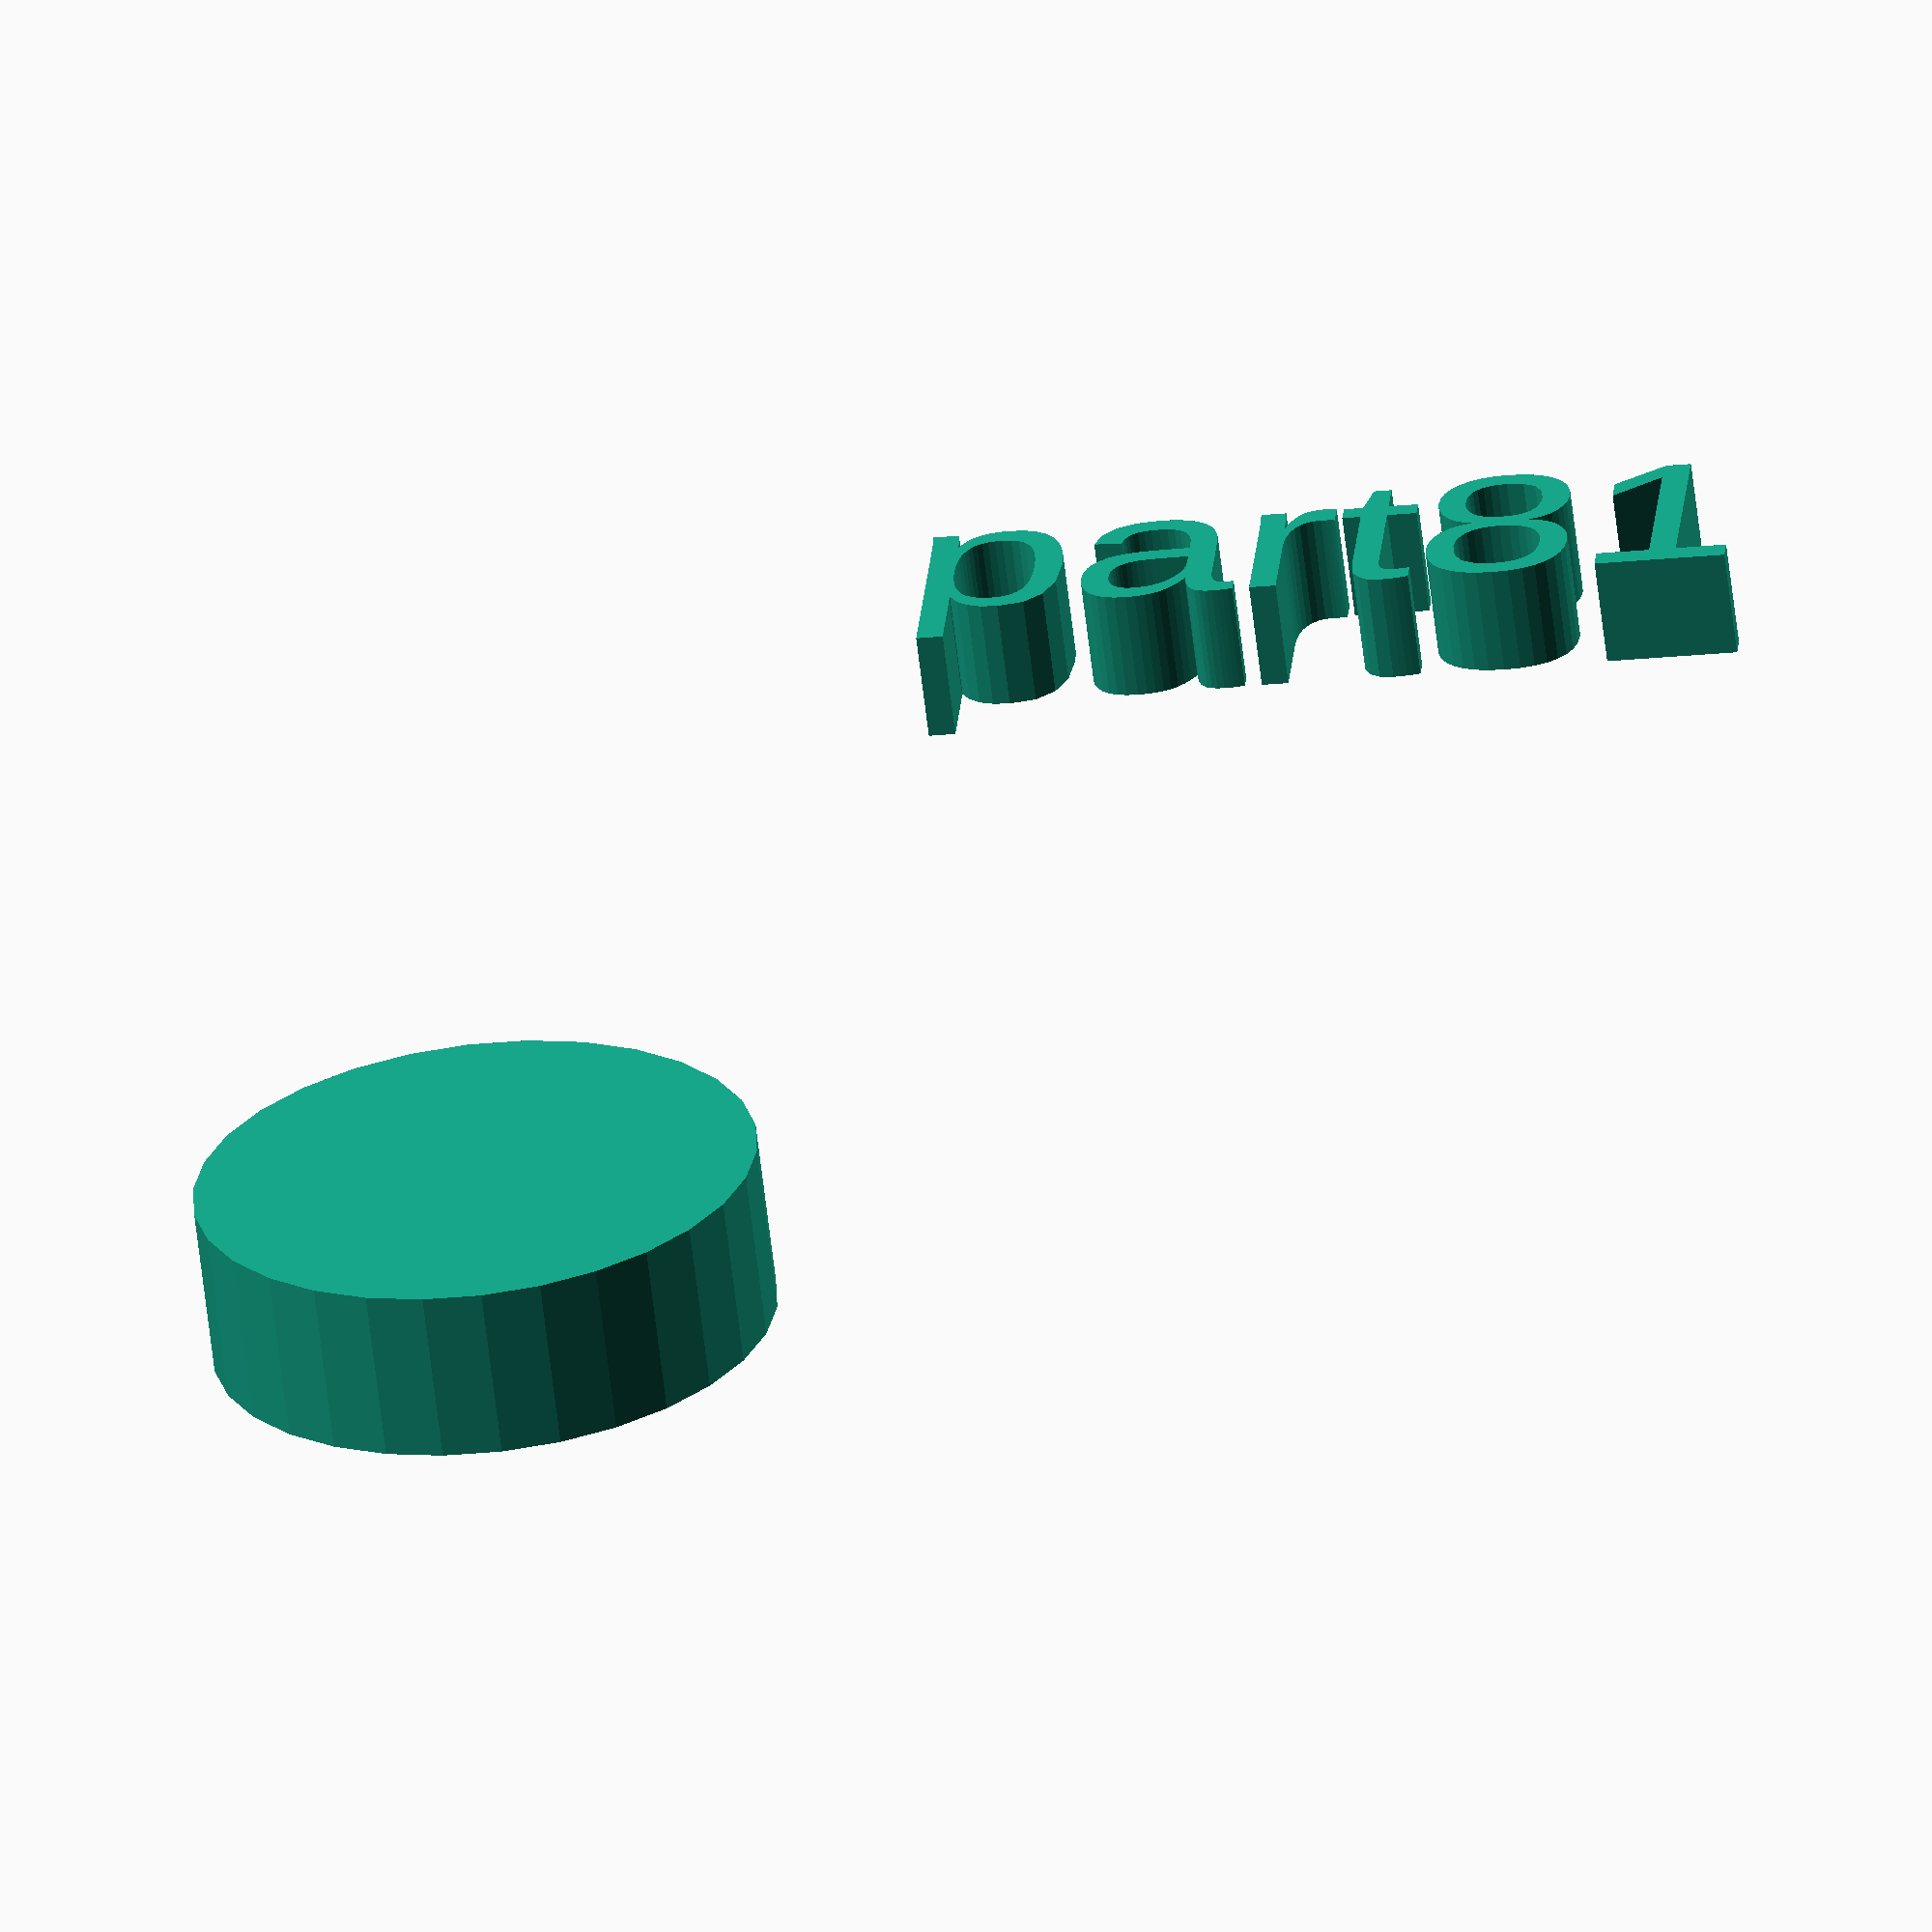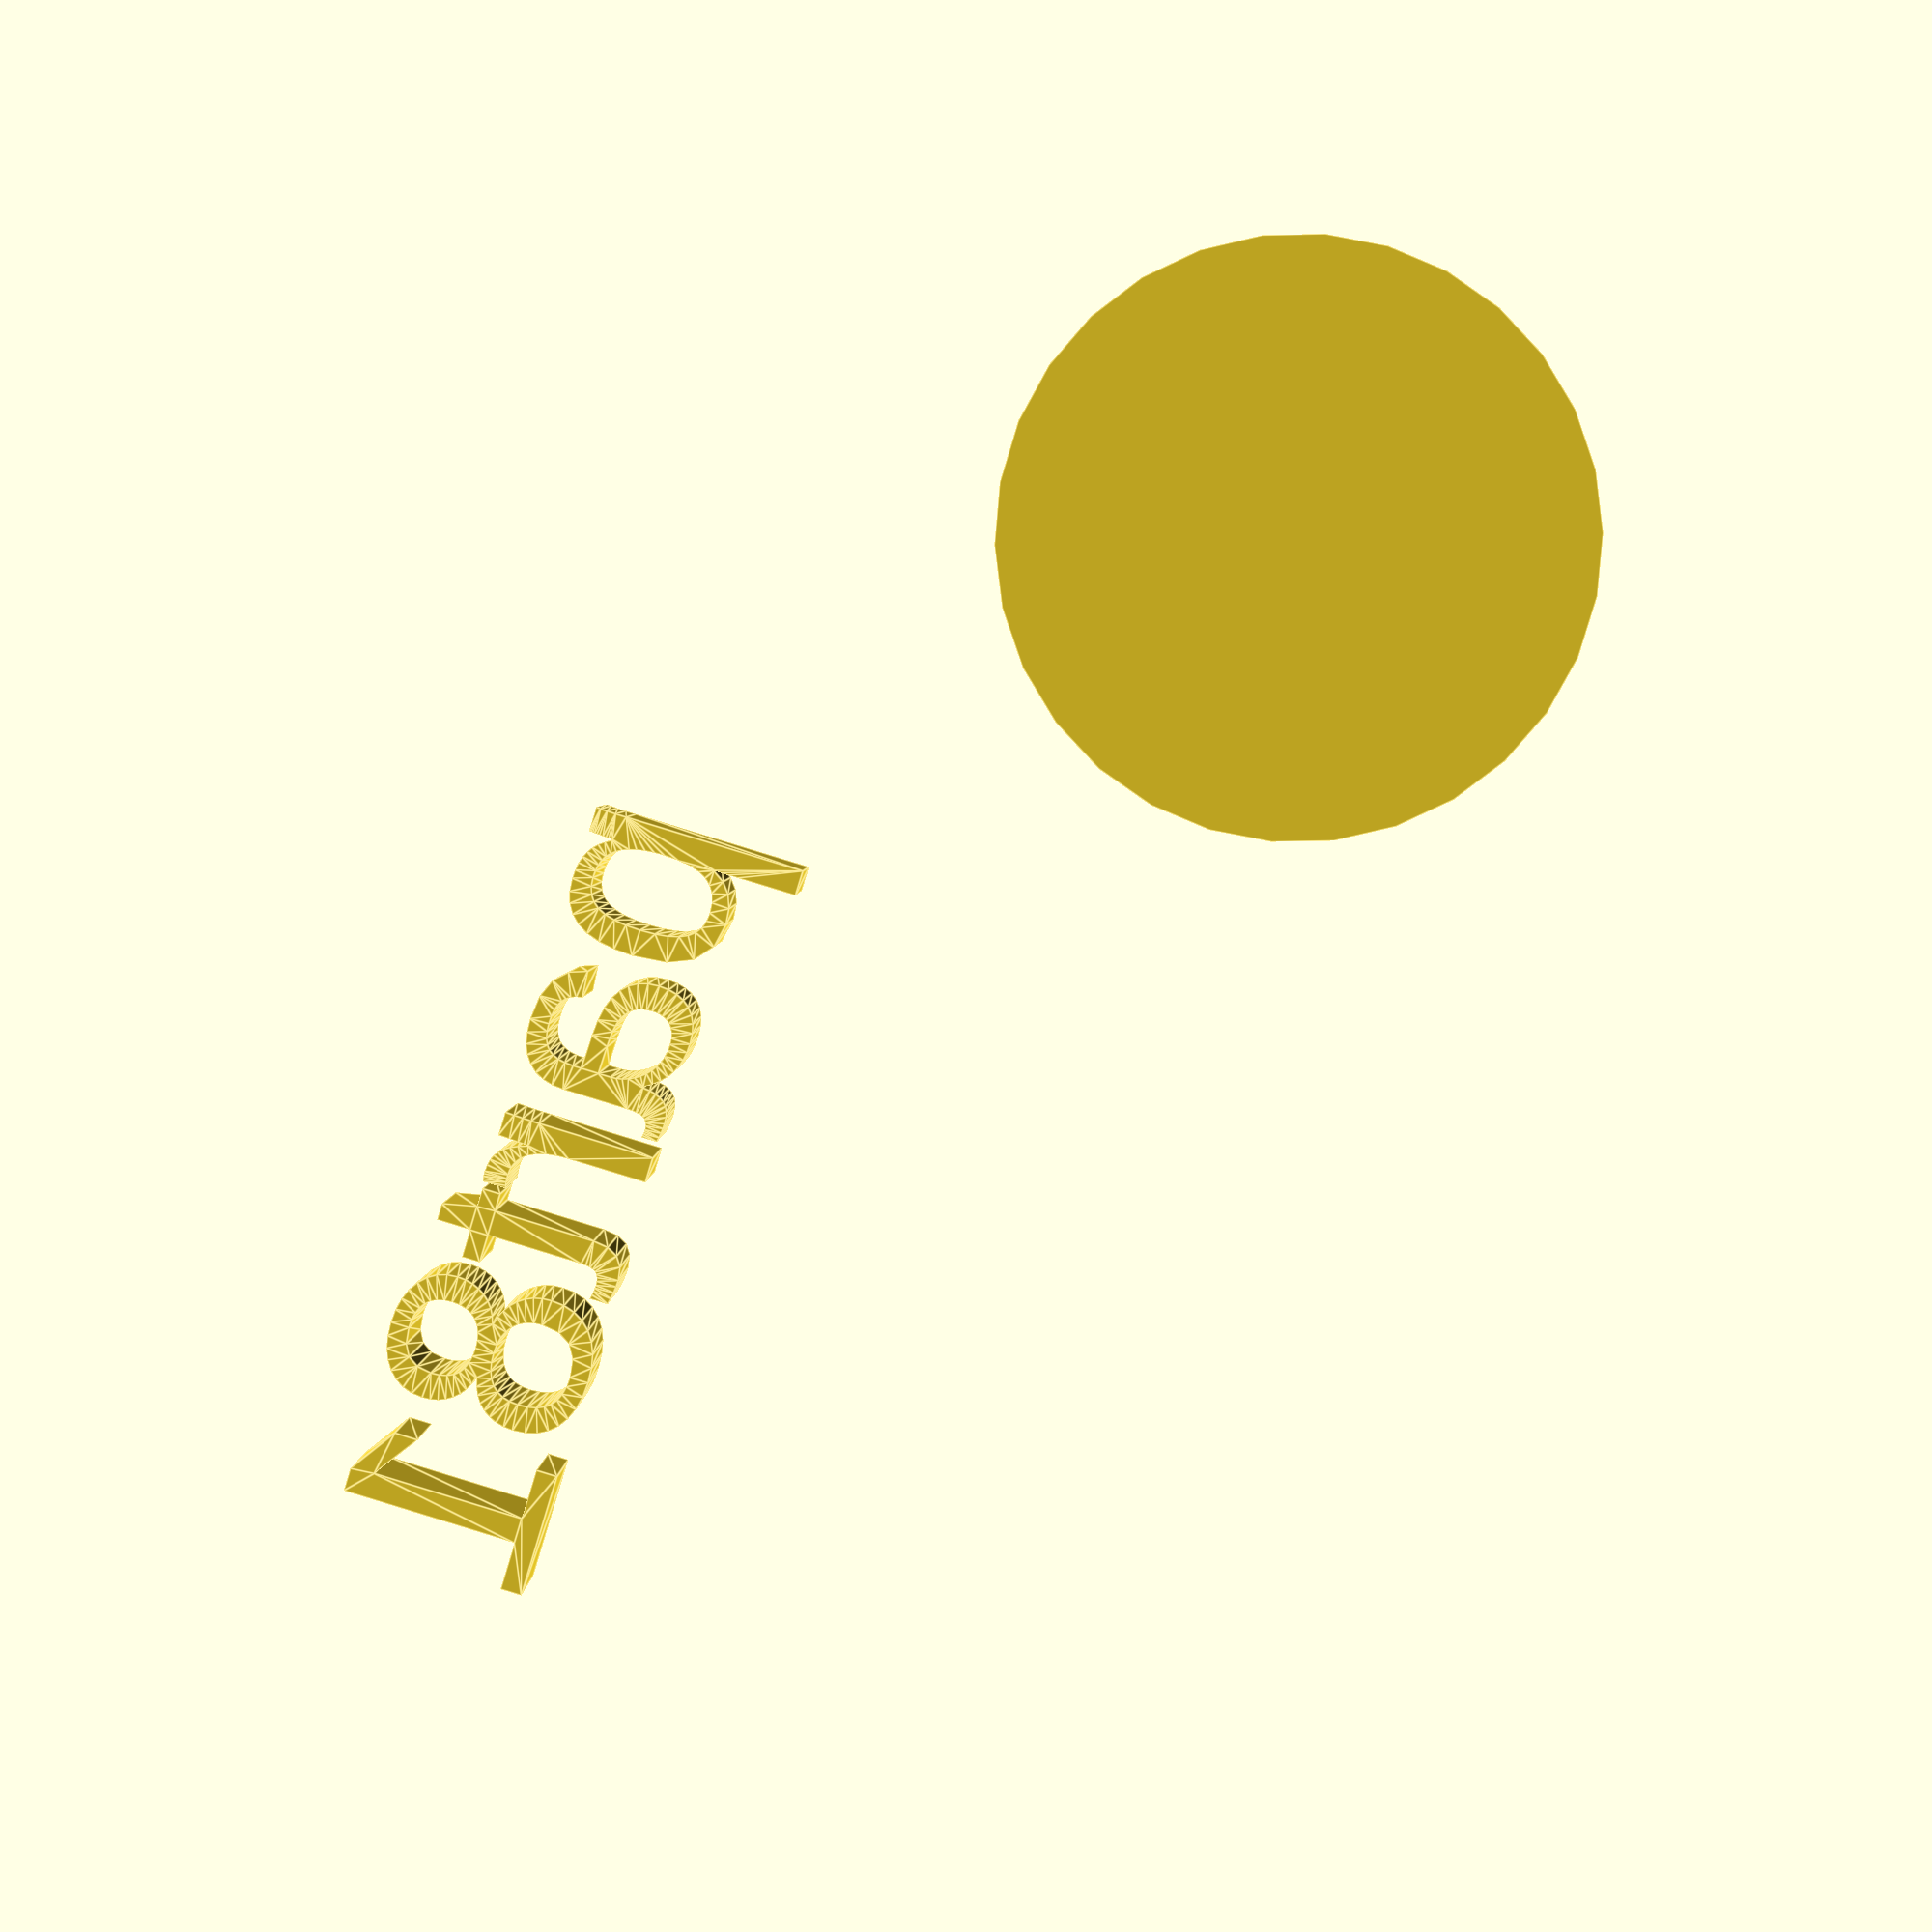
<openscad>
//[CUSTOMIZATION]
// Height
h=8;
// Radius
r1=13;
// Message
txt="part81";
module __END_CUSTOMIZATIONS () { }
cylinder(h,r1,r1);
translate([20,20,20]) { linear_extrude(5) text(txt, font="Liberation Sans"); }

</openscad>
<views>
elev=243.7 azim=184.7 roll=173.3 proj=o view=wireframe
elev=176.5 azim=253.1 roll=358.4 proj=p view=edges
</views>
